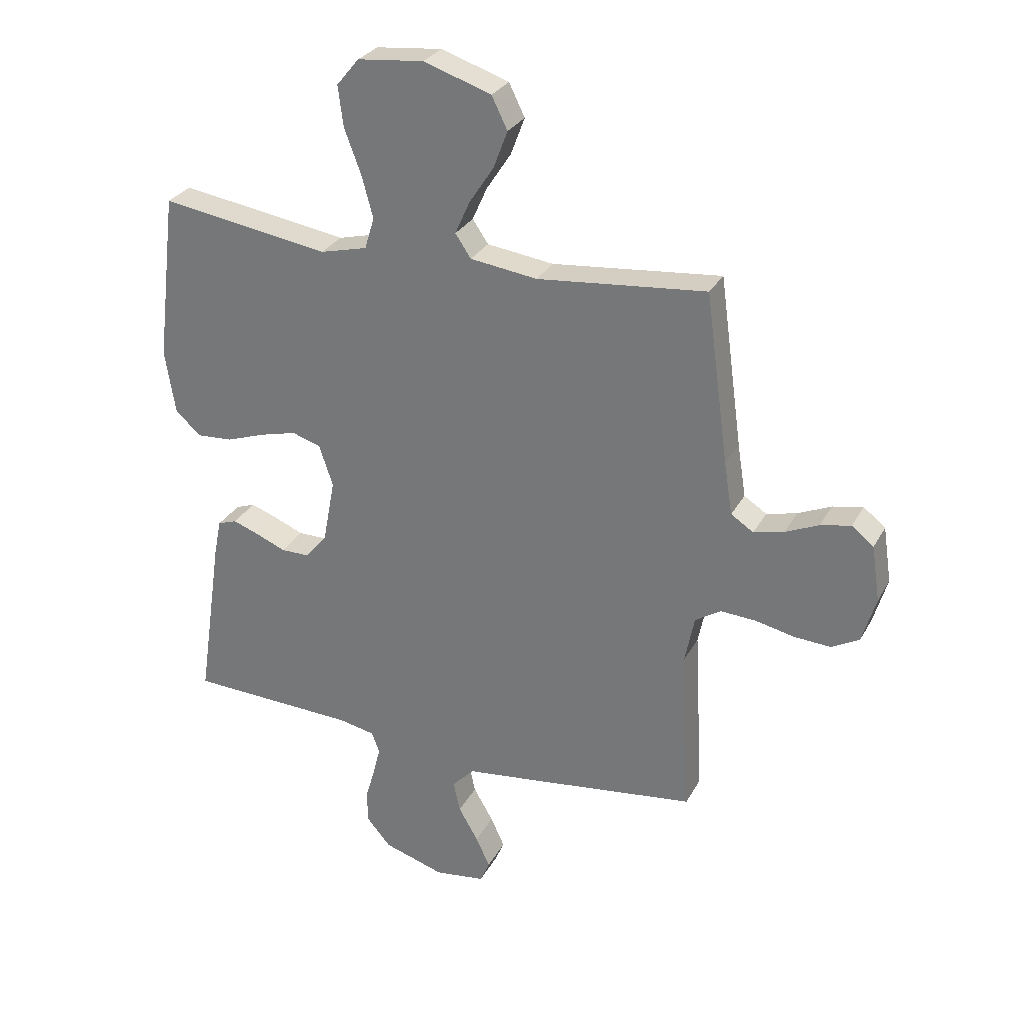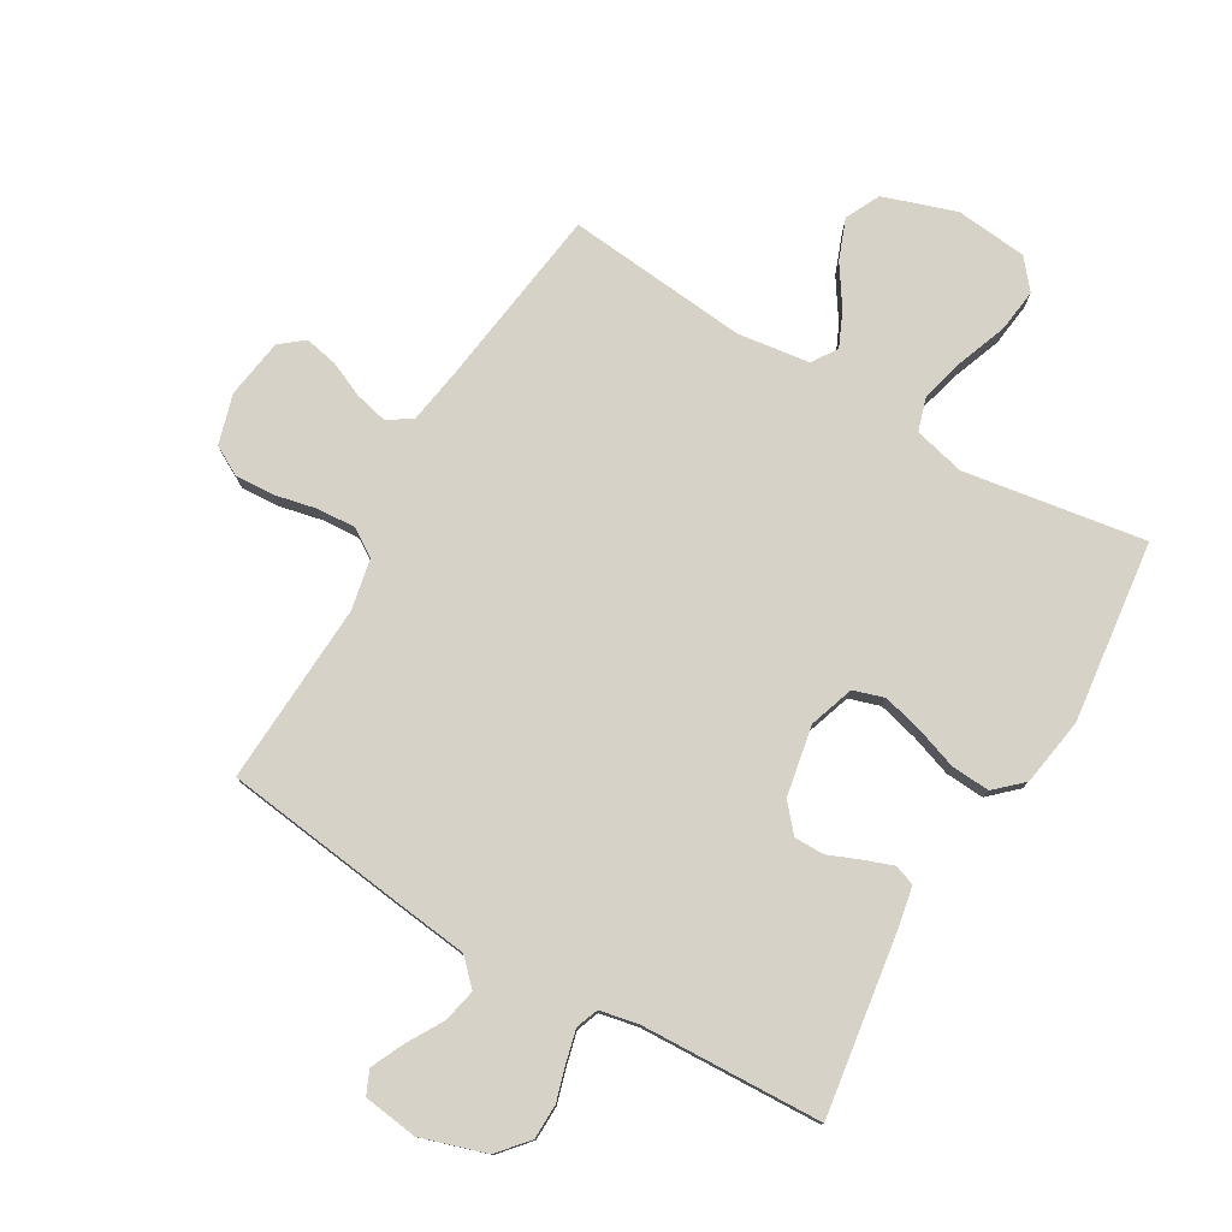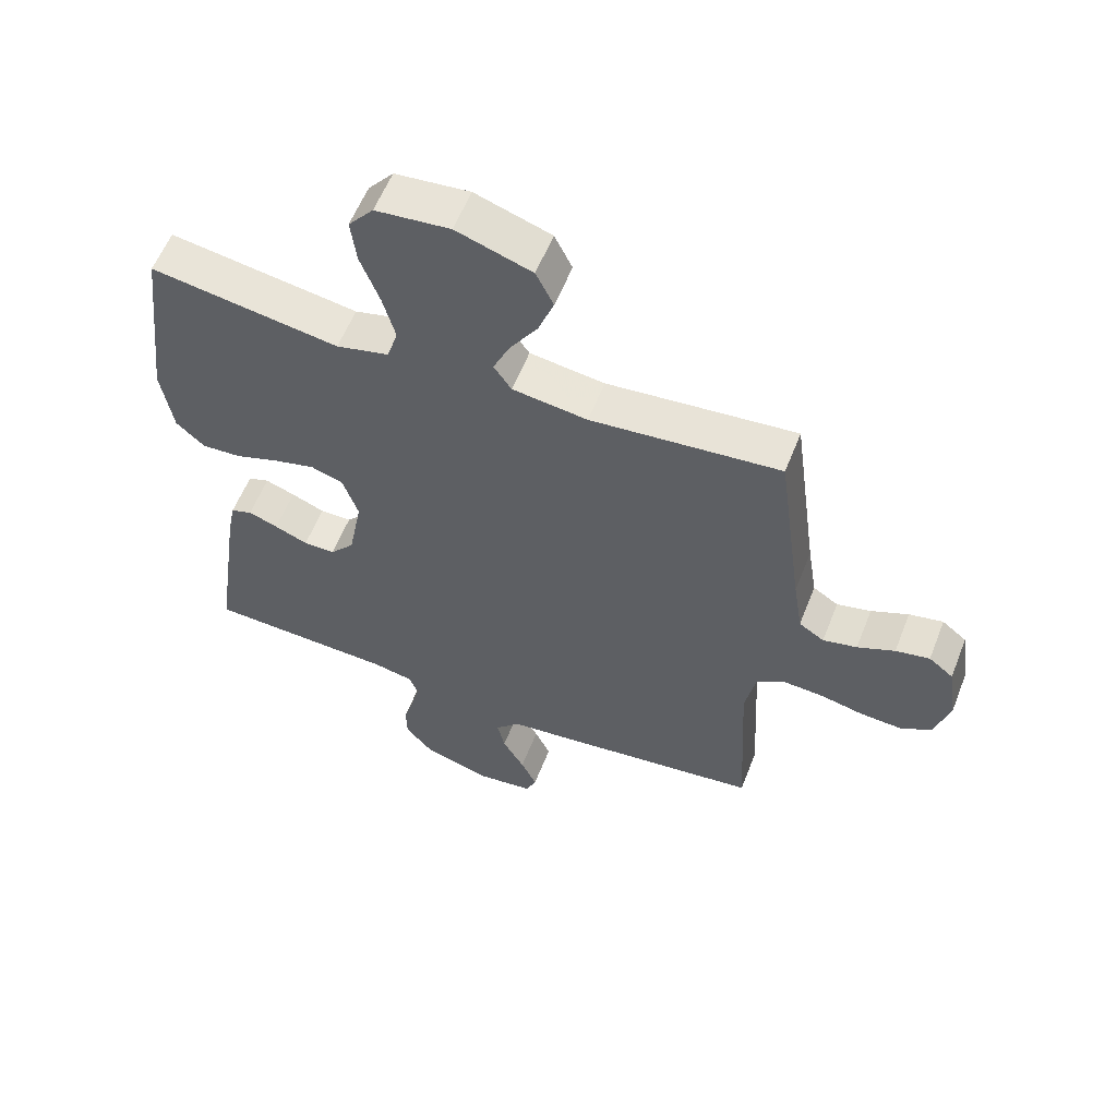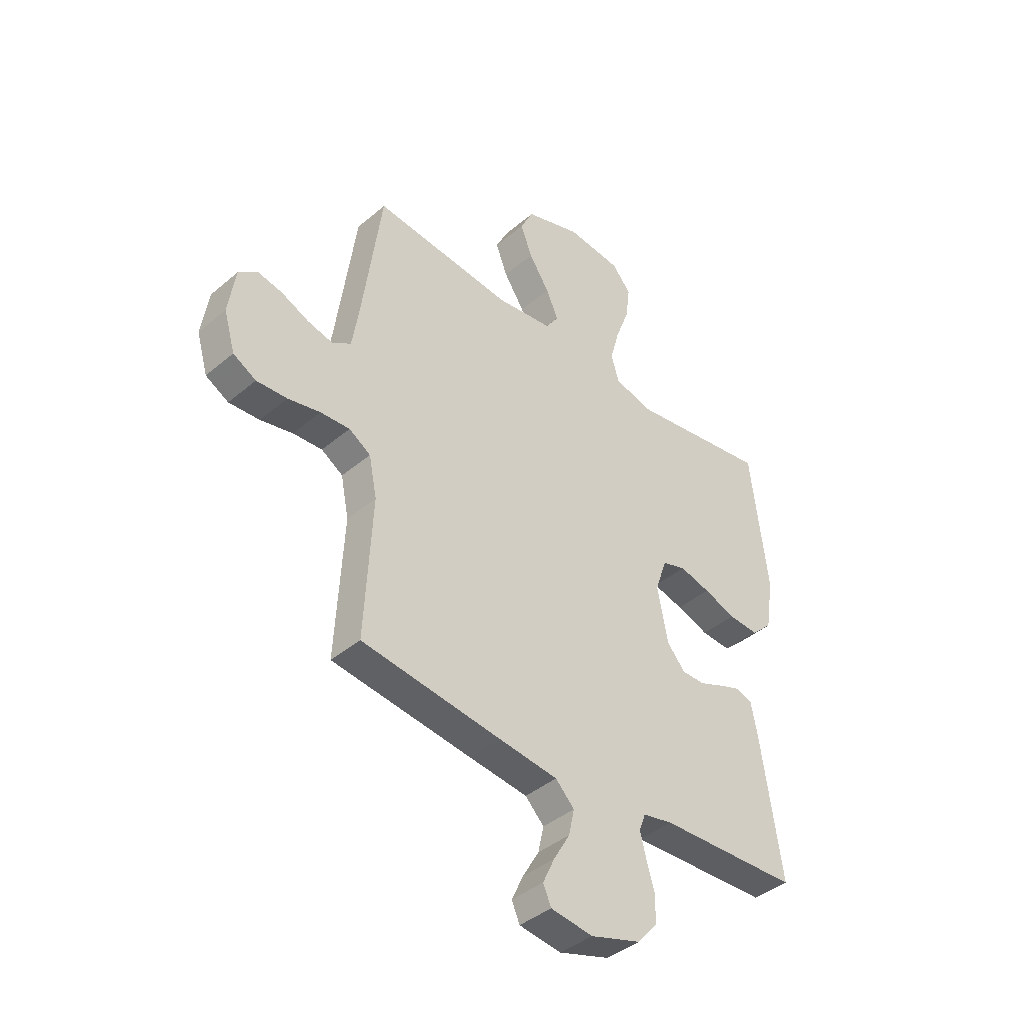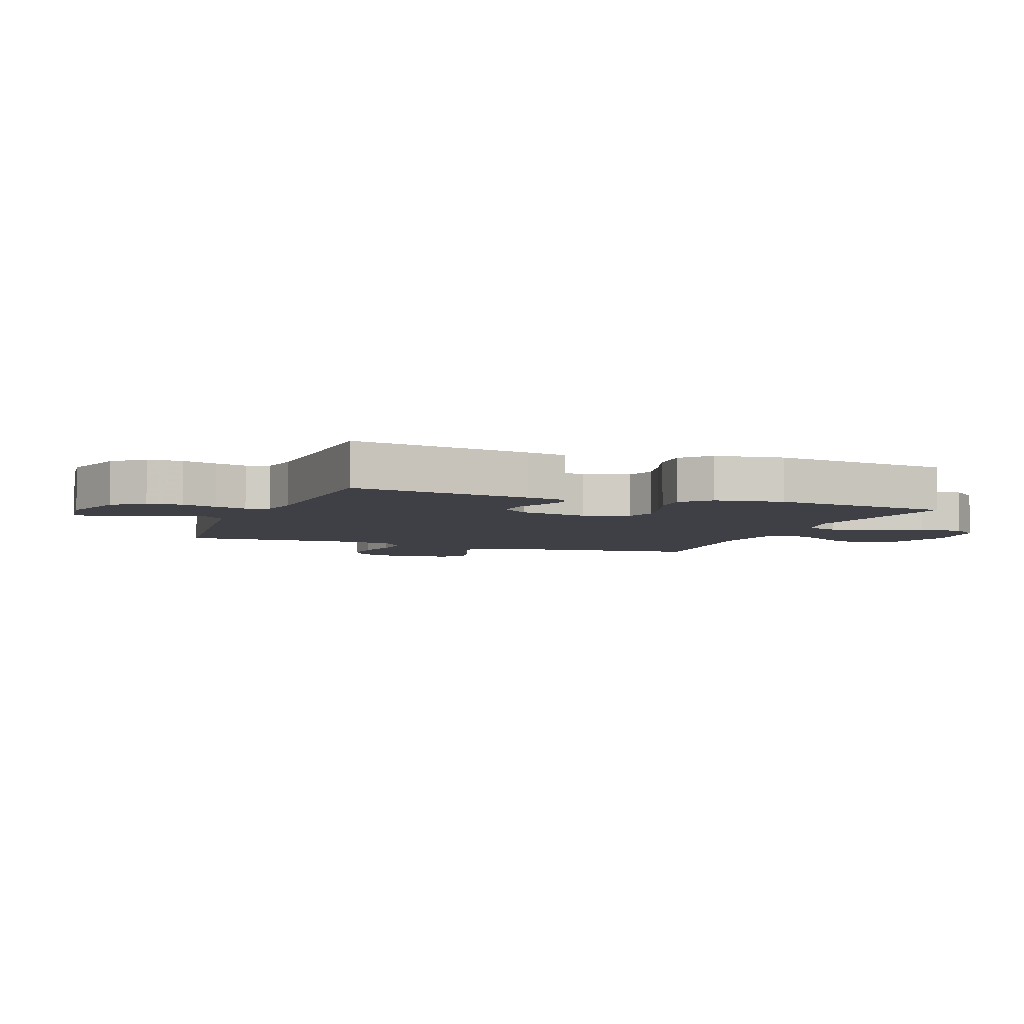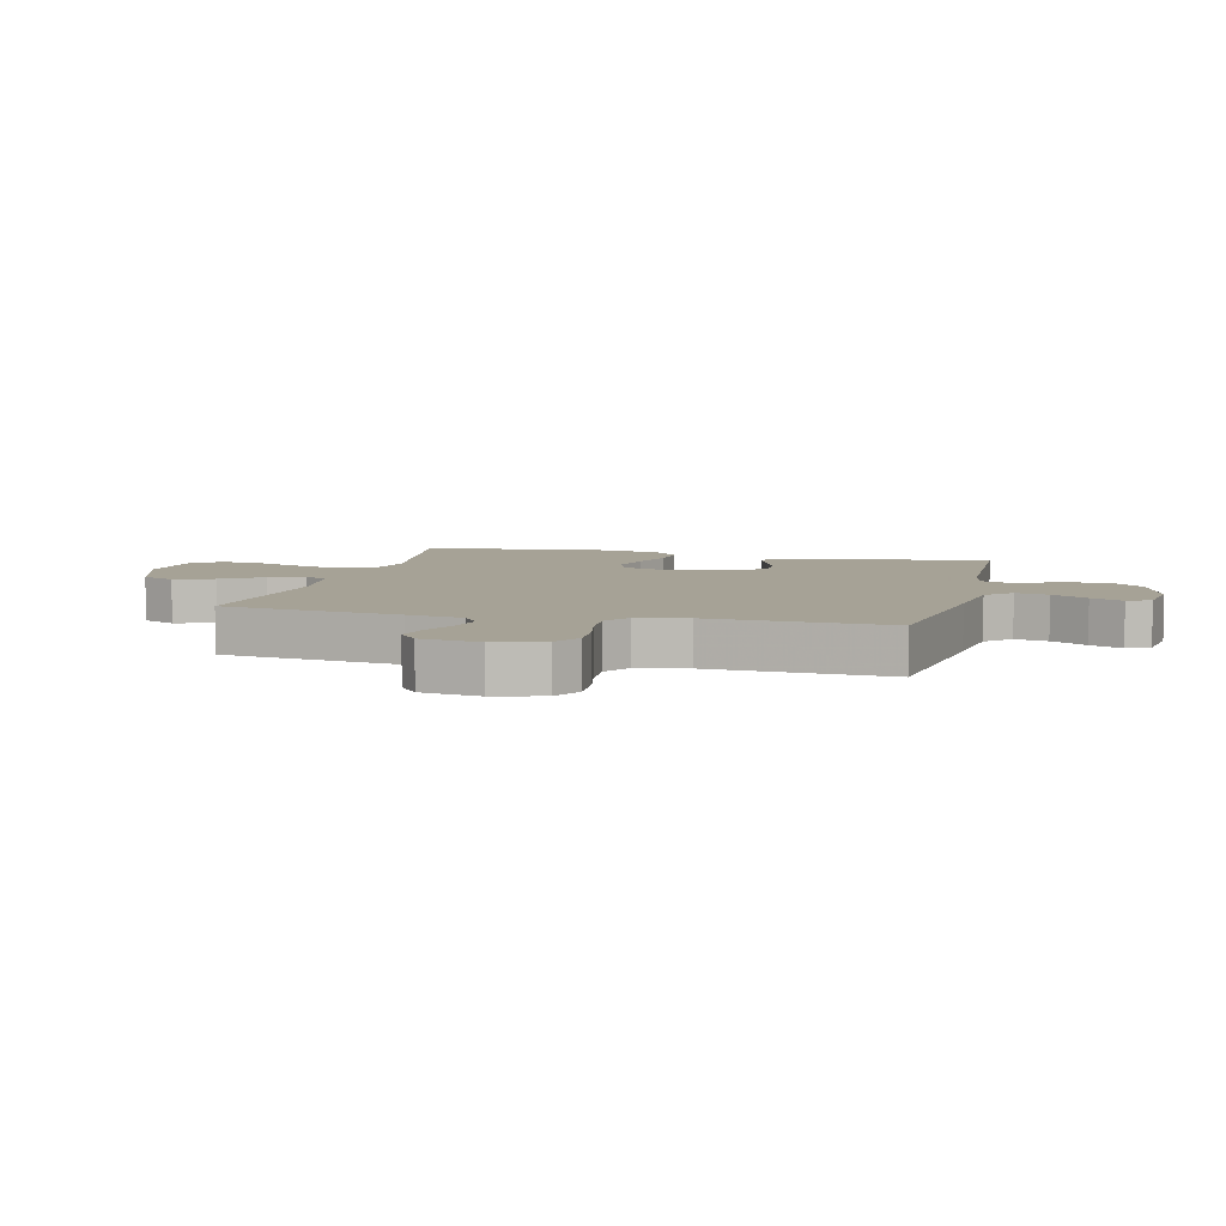
<metadata>
{"format":"obj","ext":"obj","renderer":"f3d","projection":"perspective","resolution":1024,"background":"white","views":[{"elev":28.8,"azim":23.6,"up":"+Z"},{"elev":77.9,"azim":-149.7,"up":"+Y"},{"elev":58.2,"azim":21.4,"up":"+Z"},{"elev":-41.0,"azim":135.8,"up":"+Z"},{"elev":-5.2,"azim":-110.9,"up":"+Y"},{"elev":6.3,"azim":104.1,"up":"+Y"}]}
</metadata>
<code>
v -0.5 0.07 -0.5
v -0.456 0.07 -0.2
v -0.443 0.07 -0.134
v -0.409 0.07 -0.122
v -0.362 0.07 -0.139
v -0.309 0.07 -0.161
v -0.259 0.07 -0.161
v -0.22 0.07 -0.116
v -0.198 0.07 0
v -0.223 0.07 0.074
v -0.274 0.07 0.09
v -0.34 0.07 0.073
v -0.409 0.07 0.049
v -0.473 0.07 0.045
v -0.518 0.07 0.087
v -0.536 0.07 0.2
v -0.5 0.07 0.5
v -0.2 0.07 0.453
v -0.116 0.07 0.474
v -0.099 0.07 0.53
v -0.119 0.07 0.604
v -0.149 0.07 0.684
v -0.158 0.07 0.756
v -0.118 0.07 0.804
v 0 0.07 0.816
v 0.12 0.07 0.776
v 0.148 0.07 0.719
v 0.123 0.07 0.653
v 0.079 0.07 0.586
v 0.053 0.07 0.528
v 0.081 0.07 0.487
v 0.2 0.07 0.471
v 0.5 0.07 0.5
v 0.541 0.07 0.2
v 0.556 0.07 0.106
v 0.596 0.07 0.08
v 0.65 0.07 0.093
v 0.709 0.07 0.119
v 0.763 0.07 0.13
v 0.802 0.07 0.099
v 0.817 0.07 0
v 0.793 0.07 -0.082
v 0.744 0.07 -0.109
v 0.679 0.07 -0.105
v 0.61 0.07 -0.09
v 0.547 0.07 -0.086
v 0.501 0.07 -0.115
v 0.484 0.07 -0.2
v 0.5 0.07 -0.5
v 0.2 0.07 -0.538
v 0.075 0.07 -0.553
v 0.035 0.07 -0.594
v 0.047 0.07 -0.649
v 0.082 0.07 -0.709
v 0.107 0.07 -0.763
v 0.09 0.07 -0.802
v 0 0.07 -0.814
v -0.108 0.07 -0.78
v -0.151 0.07 -0.73
v -0.152 0.07 -0.672
v -0.135 0.07 -0.614
v -0.122 0.07 -0.562
v -0.136 0.07 -0.525
v -0.2 0.07 -0.512
v -0.5 0 -0.5
v -0.456 0 -0.2
v -0.443 0 -0.134
v -0.409 0 -0.122
v -0.362 0 -0.139
v -0.309 0 -0.161
v -0.259 0 -0.161
v -0.22 0 -0.116
v -0.198 0 0
v -0.223 0 0.074
v -0.274 0 0.09
v -0.34 0 0.073
v -0.409 0 0.049
v -0.473 0 0.045
v -0.518 0 0.087
v -0.536 0 0.2
v -0.5 0 0.5
v -0.2 0 0.453
v -0.116 0 0.474
v -0.099 0 0.53
v -0.119 0 0.604
v -0.149 0 0.684
v -0.158 0 0.756
v -0.118 0 0.804
v 0 0 0.816
v 0.12 0 0.776
v 0.148 0 0.719
v 0.123 0 0.653
v 0.079 0 0.586
v 0.053 0 0.528
v 0.081 0 0.487
v 0.2 0 0.471
v 0.5 0 0.5
v 0.541 0 0.2
v 0.556 0 0.106
v 0.596 0 0.08
v 0.65 0 0.093
v 0.709 0 0.119
v 0.763 0 0.13
v 0.802 0 0.099
v 0.817 0 0
v 0.793 0 -0.082
v 0.744 0 -0.109
v 0.679 0 -0.105
v 0.61 0 -0.09
v 0.547 0 -0.086
v 0.501 0 -0.115
v 0.484 0 -0.2
v 0.5 0 -0.5
v 0.2 0 -0.538
v 0.075 0 -0.553
v 0.035 0 -0.594
v 0.047 0 -0.649
v 0.082 0 -0.709
v 0.107 0 -0.763
v 0.09 0 -0.802
v 0 0 -0.814
v -0.108 0 -0.78
v -0.151 0 -0.73
v -0.152 0 -0.672
v -0.135 0 -0.614
v -0.122 0 -0.562
v -0.136 0 -0.525
v -0.2 0 -0.512
f 59 60 61
f 58 59 61
f 57 58 61
f 56 57 61
f 55 56 61
f 54 55 61
f 53 54 61
f 52 53 61 62
f 51 52 62 63
f 51 63 64
f 50 51 64
f 49 50 64
f 48 49 64
f 43 44 45
f 42 43 45
f 41 42 45
f 40 41 45
f 39 40 45
f 38 39 45
f 37 38 45
f 36 37 45 46
f 35 36 46 47
f 32 33 34
f 34 35 47
f 32 34 47
f 31 32 47
f 27 28 29
f 26 27 29
f 25 26 29
f 24 25 29
f 23 24 29
f 22 23 29
f 21 22 29
f 20 21 29 30
f 19 20 30 31
f 16 17 18
f 15 16 18
f 14 15 18
f 13 14 18
f 12 13 18
f 18 19 31
f 12 18 31
f 11 12 31
f 4 5 6
f 3 4 6
f 2 3 6
f 1 2 6
f 64 1 6
f 64 6 7
f 48 64 7 8
f 47 48 8 9
f 10 11 31 47
f 9 10 47
f 125 124 123
f 125 123 122
f 125 122 121
f 125 121 120
f 125 120 119
f 125 119 118
f 125 118 117
f 126 125 117 116
f 127 126 116 115
f 128 127 115
f 128 115 114
f 128 114 113
f 128 113 112
f 109 108 107
f 109 107 106
f 109 106 105
f 109 105 104
f 109 104 103
f 109 103 102
f 109 102 101
f 110 109 101 100
f 111 110 100 99
f 98 97 96
f 111 99 98
f 111 98 96
f 111 96 95
f 93 92 91
f 93 91 90
f 93 90 89
f 93 89 88
f 93 88 87
f 93 87 86
f 93 86 85
f 94 93 85 84
f 95 94 84 83
f 82 81 80
f 82 80 79
f 82 79 78
f 82 78 77
f 82 77 76
f 95 83 82
f 95 82 76
f 95 76 75
f 70 69 68
f 70 68 67
f 70 67 66
f 70 66 65
f 70 65 128
f 71 70 128
f 72 71 128 112
f 73 72 112 111
f 111 95 75 74
f 111 74 73
f 1 65 66 2
f 2 66 67 3
f 3 67 68 4
f 4 68 69 5
f 5 69 70 6
f 6 70 71 7
f 7 71 72 8
f 8 72 73 9
f 9 73 74 10
f 10 74 75 11
f 11 75 76 12
f 12 76 77 13
f 13 77 78 14
f 14 78 79 15
f 15 79 80 16
f 16 80 81 17
f 17 81 82 18
f 18 82 83 19
f 19 83 84 20
f 20 84 85 21
f 21 85 86 22
f 22 86 87 23
f 23 87 88 24
f 24 88 89 25
f 25 89 90 26
f 26 90 91 27
f 27 91 92 28
f 28 92 93 29
f 29 93 94 30
f 30 94 95 31
f 31 95 96 32
f 32 96 97 33
f 33 97 98 34
f 34 98 99 35
f 35 99 100 36
f 36 100 101 37
f 37 101 102 38
f 38 102 103 39
f 39 103 104 40
f 40 104 105 41
f 41 105 106 42
f 42 106 107 43
f 43 107 108 44
f 44 108 109 45
f 45 109 110 46
f 46 110 111 47
f 47 111 112 48
f 48 112 113 49
f 49 113 114 50
f 50 114 115 51
f 51 115 116 52
f 52 116 117 53
f 53 117 118 54
f 54 118 119 55
f 55 119 120 56
f 56 120 121 57
f 57 121 122 58
f 58 122 123 59
f 59 123 124 60
f 60 124 125 61
f 61 125 126 62
f 62 126 127 63
f 63 127 128 64
f 64 128 65 1

</code>
